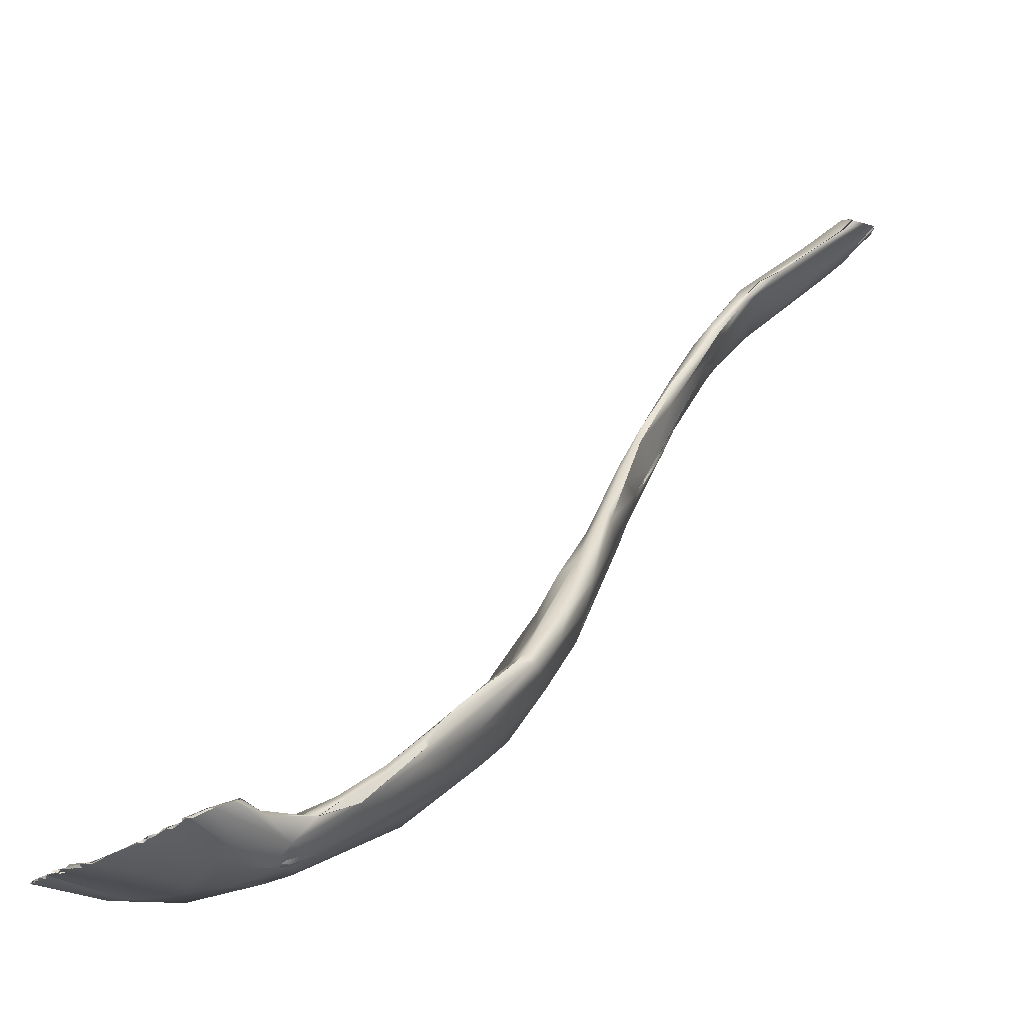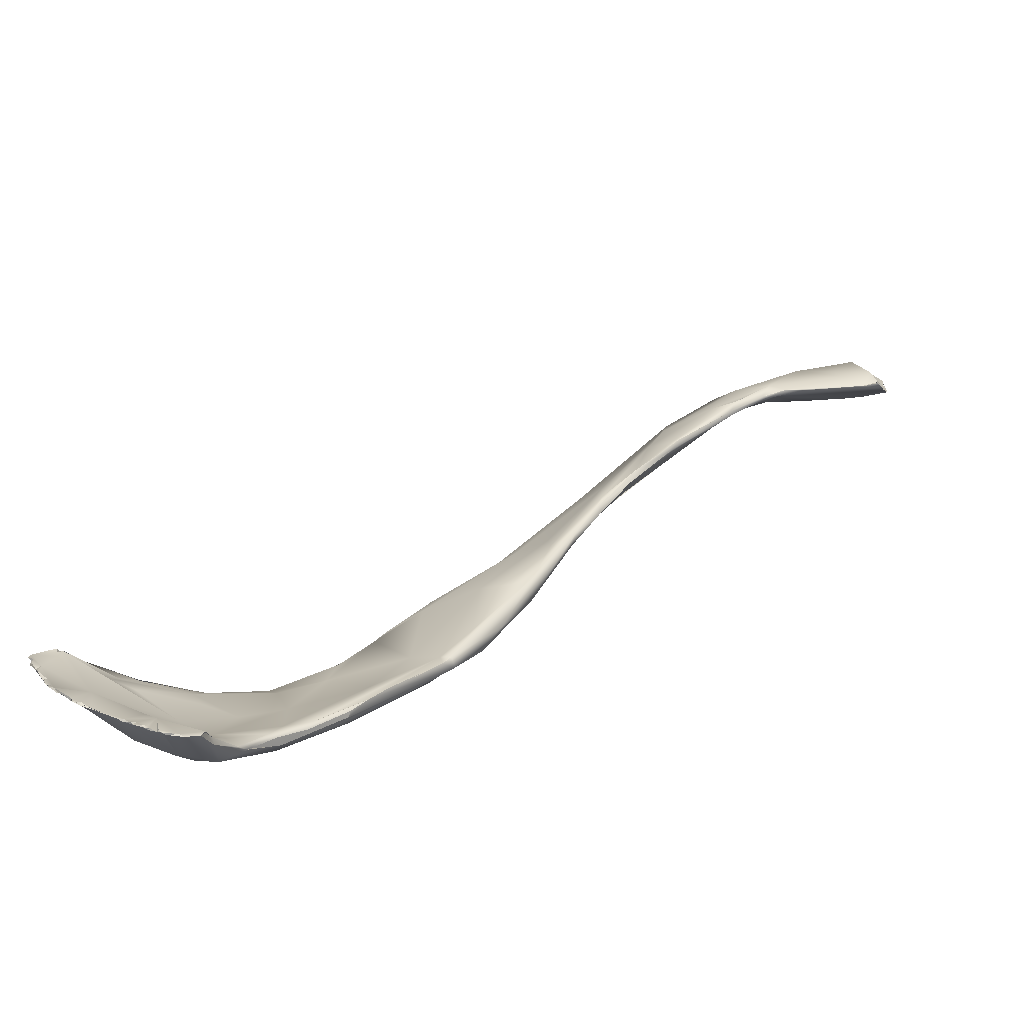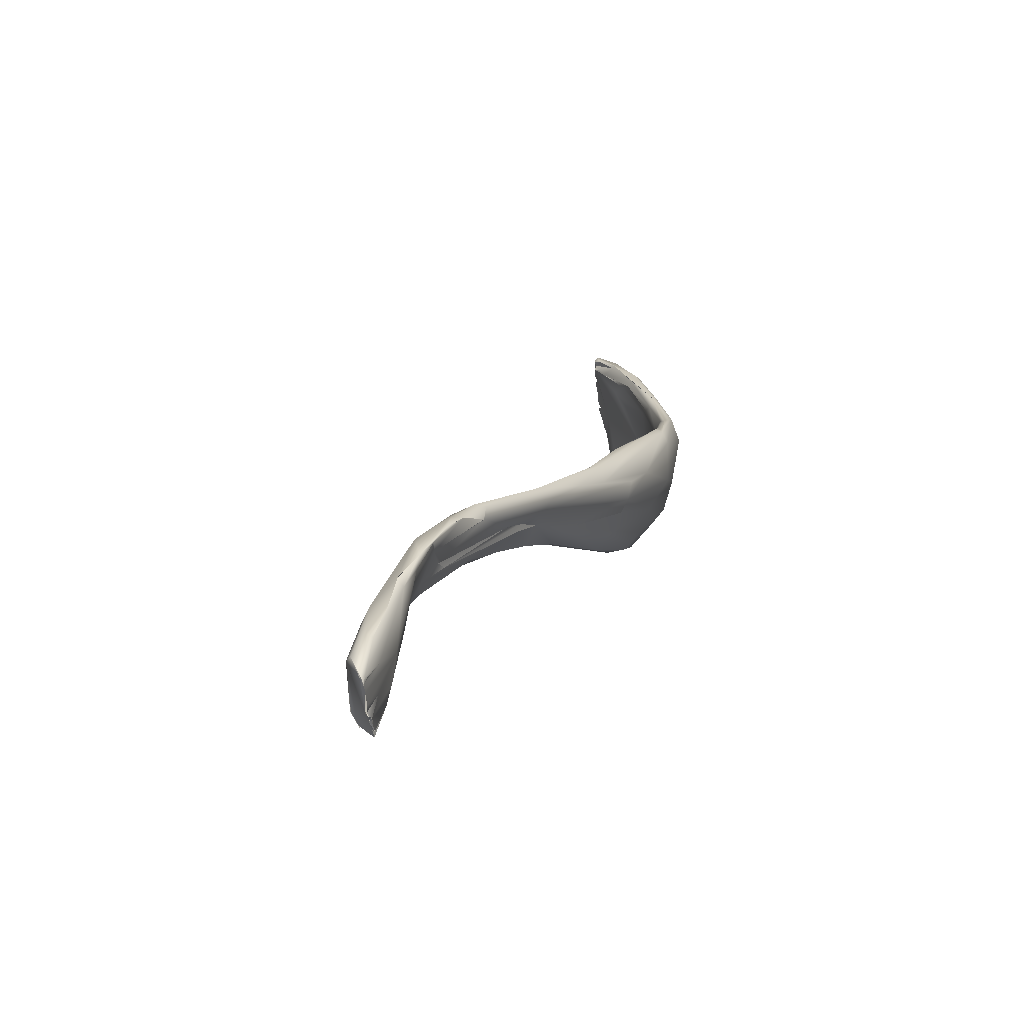
<metadata>
{"format":"obj","ext":"obj","renderer":"f3d","projection":"perspective","resolution":1024,"background":"white","views":[{"elev":-6.7,"azim":-175.4,"up":"+Y"},{"elev":-76.1,"azim":143.6,"up":"+Z"},{"elev":57.6,"azim":-119.8,"up":"+Z"}]}
</metadata>
<code>
o grp1
v -180.7 -82.96 1262
v -180 -82.99 1263
v -180 -83 1263
v -180.6 -83 1262
v -176.4 -87.5 1262
v -179 -82.97 1260
v -175.7 -82.1 1259
v -171.8 -83.01 1274
v -176.5 -82.5 1259
v -180.9 -82.96 1264
v -180.9 -83.03 1264
v -180.1 -83.12 1268
v -180.9 -83.05 1264
v -180 -83 1263
v -180.9 -83 1264
v -180.2 -83 1267
v -180.2 -82.36 1268
v -180.2 -83 1267
v -180 -83.05 1268
v -180.1 -82.5 1268
v -180.4 -83.5 1264
v -176.4 -87.5 1262
v -180 -82.58 1267
v -176.5 -87.59 1262
v -180.1 -82.5 1268
v -180 -83.05 1268
v -180.6 -83 1269
v -180.5 -82.46 1269
v -177.2 -85.94 1269
v -180.6 -83 1269
v -180.5 -82.46 1269
v -180 -82.4 1270
v -180 -82.4 1270
v -180.2 -82.5 1273
v -180.5 -82.46 1269
v -180 -82 1270
v -170.1 -93.13 1265
v -179 -82.86 1275
v -179 -82.95 1275
v -174.3 -88.06 1273
v -178.5 -83 1277
v -177.6 -82.94 1278
v -177.7 -83.99 1277
v -178.5 -83 1277
v -178 -83.54 1277
v -178.5 -83 1277
v -177.5 -83 1278
v -177.5 -82.79 1278
v -174.6 -89.7 1264
v -172.5 -90.22 1259
v -180.6 -83 1262
v -177.6 -83.72 1277
v -170.7 -88.83 1276
v -176.5 -82.5 1259
v -179.1 -82.97 1260
v -179 -82.97 1260
v -174.5 -84.55 1258
v -176.3 -82.26 1258
v -173.7 -84.99 1257
v -172.8 -83.53 1277
v -173 -83.5 1277
v -177.5 -82.79 1278
v -177.5 -83 1278
v -174.4 -81.76 1262
v -174.3 -81.65 1262
v -164.1 -97.62 1260
v -162 -93.8 1252
v -157 -99.02 1250
v -159.8 -100.1 1266
v -169.5 -88.14 1276
v -168.9 -86.23 1259
v -166.7 -87.11 1263
v -157.5 -99.91 1266
v -157.7 -96.22 1250
v -162 -93.8 1252
v -159.9 -92.11 1263
v -163.4 -90.15 1268
v -162.3 -92.19 1270
v -164 -95 1271
v -157.5 -100.1 1266
v -154.1 -97.8 1250
v -155.5 -104.8 1262
v -154.8 -100.6 1248
v -156.9 -101.2 1253
v -157.9 -96.24 1250
v -146.8 -108.9 1257
v -150.7 -107.6 1248
v -149.5 -111.3 1254
v -152.4 -107 1261
v -153.8 -100.7 1247
v -148.7 -103.9 1252
v -149.7 -111.1 1258
v -152.4 -107 1261
v -149.5 -111.2 1258
v -149.8 -107.7 1242
v -149.8 -107.7 1242
v -148.9 -107.4 1242
v -148.8 -105.2 1244
v -145.1 -109.7 1243
v -147.4 -113 1246
v -147.3 -114.3 1243
v -146.9 -113.8 1245
v -139 -132 1231
v -147.5 -113.1 1245
v -141.2 -126.2 1242
v -143.1 -120.8 1249
v -145.9 -116 1254
v -141.3 -126.1 1242
v -141.1 -118.8 1231
v -146.2 -114.3 1237
v -147.3 -114.3 1243
v -147.3 -114.3 1243
v -147.4 -113 1246
v -147.4 -113.1 1245
v -147.3 -114.3 1243
v -142.9 -118.4 1252
v -147.5 -109.5 1240
v -149 -104.8 1244
v -139 -132 1231
v -138.9 -127.9 1242
v -142.9 -120.9 1249
v -141 -121 1229
v -146.2 -114.3 1237
v -137.3 -135.6 1225
v -141 -123.6 1230
v -138.7 -120.6 1241
v -140.8 -117.2 1238
v -139.6 -119.9 1246
v -136.3 -137 1225
v -147.3 -114.3 1243
v -137.4 -136 1225
v -139 -132 1231
v -139.2 -132.5 1232
v -135.7 -128.8 1221
v -135.7 -128.8 1221
v -139.8 -120.4 1230
v -137.3 -124.8 1235
v -138 -125.8 1243
v -138 -125.8 1243
v -133.3 -140 1210
v -135.8 -131.7 1218
v -134.5 -142.8 1221
v -136.1 -138.8 1224
v -134.7 -141.4 1219
v -135.9 -139 1223
v -132.9 -146.5 1222
v -134.7 -141.4 1219
v -136.3 -137 1225
v -136.3 -137 1225
v -130.6 -143.8 1225
v -131.9 -137 1213
v -132.3 -137.1 1223
v -129.9 -142.5 1224
v -135.8 -131.7 1218
v -132.2 -138.4 1211
v -135.7 -128.8 1221
v -131.7 -151.3 1206
v -125.4 -170 1194
v -131.9 -150.5 1217
v -128.6 -160.3 1185
v -131.1 -147.8 1201
v -130.2 -145.4 1202
v -127.8 -156.2 1213
v -133.3 -140 1210
v -127 -150.2 1199
v -123.5 -156.9 1208
v -130.6 -143.8 1225
v -127.2 -165.6 1187
v -121.2 -178.9 1178
v -126.6 -167.5 1192
v -126.5 -167.5 1192
v -126.2 -168 1191
v -125.1 -165.8 1175
v -123 -172.4 1196
v -125.4 -163.7 1205
v -126.2 -155.8 1188
v -122.8 -159.3 1185
v -127.1 -151.5 1208
v -120.7 -165.9 1204
v -121.5 -162.2 1207
v -120.5 -175.4 1163
v -124.1 -171.4 1170
v -118.9 -182.4 1167
v -118.5 -174.1 1163
v -121.1 -177 1169
v -118.8 -179.1 1189
v -120 -169.1 1172
v -118.8 -165.1 1190
v -121.1 -162 1206
v -121.5 -162.2 1207
v -115.1 -187.8 1174
v -117.4 -175.7 1160
v -116.6 -175.4 1163
v -119.4 -164.4 1203
v -112.5 -174.7 1193
v -121.1 -162 1206
v -111.7 -191.6 1166
v -112.2 -187 1153
v -108 -192 1177
v -112.8 -181.1 1170
v -107.9 -187.8 1158
v -105.6 -192.1 1178
v -117.5 -175.5 1161
v -111.4 -175.9 1187
v -108.8 -184 1186
v -112.5 -174.7 1193
v -107.6 -193.1 1148
v -107.2 -185.8 1144
v -105.7 -189.6 1140
v -109.8 -182.8 1148
v -101.1 -194.1 1165
v -107 -185.9 1143
v -107.3 -184.1 1184
v -106.3 -186.2 1182
v -104.5 -192.5 1138
v -99.19 -201.9 1160
v -103.5 -191.5 1177
v -103.5 -191.5 1177
v -97.44 -201.6 1133
v -101.1 -199.7 1155
v -92.27 -204.2 1158
v -96.94 -198.5 1129
v -105.6 -189.7 1139
v -99.87 -194.1 1133
v -105.3 -188.5 1140
v -99.87 -194.1 1133
v -105.3 -188.5 1140
v -100 -192.7 1134
v -95.85 -197.3 1135
v -95.77 -197.3 1145
v -102 -192.2 1173
v -99.31 -195.5 1170
v -107.2 -185.9 1144
v -91.19 -205.9 1130
v -95.29 -197.3 1128
v -95.29 -197.3 1128
v -92.11 -201.1 1159
v -86.76 -208.5 1136
v -91.74 -200.4 1122
v -93.43 -199.4 1156
v -93.87 -200.9 1162
v -93.55 -201.1 1161
v -93.44 -197.6 1127
v -88.12 -204.5 1118
v -91.46 -200.6 1122
v -89.53 -206 1126
v -86.41 -208 1127
v -81.09 -210.6 1138
v -84.15 -209.3 1145
v -89.5 -200.4 1120
v -86.67 -200.9 1121
v -84.87 -203.2 1125
v -88.24 -202.1 1139
v -86.66 -207 1123
v -87 -207.6 1124
v -86.01 -207.5 1122
v -86 -207.8 1123
v -86.01 -207.5 1122
v -87 -207.6 1124
v -86.66 -207 1123
v -87 -207.6 1124
v -86 -207.8 1123
v -83.7 -210 1131
v -77.75 -209.5 1145
v -78.55 -205.7 1128
v -81 -204.5 1139
v -80.36 -205 1146
v -81.12 -205.4 1149
v -79.07 -207.5 1148
v -89.5 -200.4 1120
v -84.08 -199.8 1114
v -85.1 -200.4 1113
v -85.1 -200.4 1113
v -89.5 -200.4 1120
v -84.08 -199.8 1114
v -79.39 -210.8 1133
v -84.47 -208.2 1121
v -80.53 -205.3 1112
v -80.89 -208 1117
v -85.17 -207.8 1123
v -84.5 -208.1 1121
v -80.16 -207.6 1117
v -77.39 -211 1125
v -81.5 -198.5 1108
v -82 -202.5 1117
v -77.58 -201.9 1114
v -77.72 -204.4 1119
v -78.65 -205.2 1143
v -82 -198.2 1110
v -81.5 -198.5 1108
v -81.94 -198 1110
v -84.08 -199.8 1114
v -73.05 -210.6 1119
v -73 -202.5 1106
v -80.16 -207.6 1117
v -78.99 -199.5 1106
v -76 -201 1105
v -73.52 -202.4 1113
v -77.57 -204.2 1118
v -77.49 -204.3 1119
v -79 -199.5 1106
v -81.5 -198.5 1108
v -77.97 -199.6 1106
v -73.5 -202.4 1113
v -70.52 -212.2 1125
v -69.69 -212.3 1128
v -69.22 -213.5 1135
v -65 -213 1136
v -68.26 -207.1 1132
v -68.56 -207.8 1140
v -68.12 -207.8 1140
v -66.05 -210.8 1140
v -75.51 -204.1 1117
v -78 -199.6 1106
v -76 -201 1105
v -79 -199.5 1106
v -75.04 -201 1105
v -75 -201 1105
v -76 -201 1105
v -78 -199.6 1106
v -74.49 -201 1105
v -75 -201 1105
v -74.47 -201.5 1105
v -75 -201 1105
v -74.48 -201 1105
v -74.48 -201 1105
v -73.5 -202.4 1113
v -74.47 -201.5 1105
v -65.05 -208.1 1135
v -67.13 -209 1140
v -58.2 -210 1135
v -78.95 -207.5 1148
v -73 -202.5 1106
v -74.47 -201.5 1105
v -73 -202 1106
v -72 -202.5 1106
v -70.3 -203.5 1107
v -72.5 -202 1106
v -72.5 -202 1106
v -72 -202.5 1106
v -72.99 -202 1106
v -72.46 -202.1 1106
v -72 -202.5 1106
v -73 -202.5 1106
v -73 -202 1106
v -73.5 -202.4 1113
v -70.5 -203.1 1108
v -71.5 -202.4 1106
v -71.5 -202.4 1106
v -71.5 -202.4 1106
v -70.3 -203.5 1107
v -72 -202.5 1106
v -70.3 -203.5 1107
v -68.3 -204 1108
v -71.48 -203.2 1114
v -69.5 -203.3 1107
v -70.3 -203.5 1107
v -70.5 -203.1 1108
v -69.5 -203.3 1107
v -61.28 -207 1118
v -74.47 -201.5 1105
v -72.5 -202 1106
v -72.5 -202 1106
v -62.44 -212.8 1125
v -52.84 -207.6 1129
v -62.6 -207.7 1130
v -70.3 -203.5 1107
v -69.5 -203.3 1107
v -69 -204 1107
v -69 -204 1107
v -68.51 -204.5 1107
v -69.87 -203.6 1107
v -68.3 -204 1108
v -68.5 -204.5 1107
v -67.5 -204.5 1107
v -68.5 -204.5 1107
v -68.3 -204 1108
v -58.95 -213 1127
v -60.45 -207.2 1110
v -67.5 -204.5 1107
v -62.77 -206.4 1109
v -58.94 -207.7 1111
v -56.5 -207.8 1131
v -56.5 -207.8 1131
v -67.5 -204.5 1107
v -53.51 -209 1113
v -55.22 -212.3 1131
v -50.29 -210 1129
v -59 -207.5 1110
v -60.45 -207 1111
v -59 -207.5 1110
v -60.5 -207.5 1110
v -60.45 -207 1111
v -60.5 -207.5 1110
v -62.77 -206.4 1109
v -60.45 -207 1111
v -59 -208 1111
v -59 -207.5 1110
v -58.54 -207.5 1111
v -59 -208 1111
v -58.54 -207.5 1111
v -58.54 -207.5 1111
v -59 -207.5 1110
v -54.91 -208.6 1112
v -50.88 -209.5 1121
v -54.97 -208.7 1113
v -52.48 -208.5 1127
v -58.5 -209.4 1135
v -58.1 -210 1135
v -50.33 -210.2 1119
v -48.3 -210.6 1125
v -51.97 -209.1 1131
v -55 -208.3 1112
v -55 -208.3 1112
v -54 -208.5 1112
v -56.5 -208.8 1112
v -55 -208.3 1112
v -54 -208.5 1112
v -55.36 -208.8 1113
v -55.5 -209 1113
v -54.1 -208.5 1113
v -55 -208.7 1113
v -54.1 -208.5 1113
v -52.88 -209 1114
v -54.49 -208 1130
v -58.5 -209.4 1135
v -53 -208.9 1131
v -52 -208.5 1129
v -51.99 -208.5 1129
v -52.5 -209.7 1116
v -49.24 -210.5 1123
v -54.1 -208.5 1113
v -53.5 -209 1113
v -52.88 -209 1114
v -54 -208.5 1112
v -52.79 -209 1115
v -52.79 -209 1115
v -52.06 -209 1115
v -52 -209 1115
v -52.06 -209 1115
v -52 -209 1115
v -52.8 -209 1115
v -53 -209 1116
v -53 -209 1116
v -52.5 -209.7 1116
v -52.79 -209 1115
v -52.5 -209.7 1116
v -53 -209 1116
v -50.84 -209.5 1118
v -50.84 -209.5 1118
v -50.84 -209.5 1118
v -50.84 -209.5 1118
v -50.88 -209.5 1121
v -50.46 -210 1119
v -49.24 -209.9 1120
v -50.46 -210 1119
v -52.82 -207.5 1129
v -51.5 -208.3 1130
v -51.5 -208.3 1130
v -53 -208.9 1131
v -48.29 -210.4 1125
v -52 -208.5 1129
v -52.82 -207.5 1129
v -52.82 -207.5 1129
v -51.5 -208.3 1130
v -49.02 -210.3 1120
v -48.98 -210 1123
v -49.24 -210.5 1123
v -49 -210.6 1121
v -48.98 -210 1123
v -49 -210.6 1121
v -49.26 -210 1120
v -47.99 -210.5 1123
v -48 -210.5 1123
v -49.24 -210.5 1123
v -48.98 -210 1123
v -48 -210.5 1123
v -48.98 -210 1123
f 3 4 5
f 7 6 1
f 6 7 9
f 7 1 8
f 8 1 2
f 15 16 17
f 18 19 20
f 13 14 22
f 2 10 23
f 21 24 11
f 24 12 11
f 25 26 27
f 25 27 28
f 12 29 30
f 30 32 31
f 36 23 35
f 30 29 32
f 23 36 8
f 34 33 29
f 37 34 29
f 38 34 37
f 38 40 41
f 39 42 36
f 43 41 40
f 52 44 45
f 46 52 47
f 36 42 48
f 50 24 51
f 24 49 12
f 37 12 49
f 12 37 29
f 37 40 38
f 47 52 53
f 51 56 50
f 50 56 55
f 57 55 54
f 2 23 8
f 36 48 8
f 40 52 45
f 8 48 60
f 61 62 63
f 49 24 66
f 24 50 66
f 67 55 57
f 50 55 68
f 68 55 67
f 69 52 40
f 53 70 47
f 59 58 65
f 71 59 65
f 71 65 72
f 7 8 64
f 65 8 72
f 70 60 47
f 37 69 40
f 69 53 52
f 69 73 53
f 74 75 59
f 74 59 71
f 8 77 72
f 60 70 78
f 78 77 60
f 60 77 8
f 66 37 49
f 79 80 78
f 81 74 71
f 79 70 53
f 79 78 70
f 76 81 71
f 71 72 76
f 76 72 77
f 66 82 37
f 66 50 68
f 68 84 66
f 82 69 37
f 83 68 67
f 67 85 83
f 86 78 80
f 78 86 76
f 76 77 78
f 87 88 84
f 84 82 66
f 73 69 89
f 90 83 85
f 81 90 74
f 84 68 87
f 91 81 76
f 91 76 86
f 84 88 82
f 69 82 93
f 93 82 94
f 92 82 88
f 96 83 97
f 97 83 90
f 90 81 98
f 90 98 97
f 83 87 68
f 93 86 80
f 99 81 91
f 102 88 113
f 100 104 101
f 88 106 94
f 106 107 94
f 106 88 108
f 109 96 97
f 87 95 110
f 87 83 95
f 113 87 112
f 88 94 92
f 94 107 93
f 107 116 93
f 98 117 97
f 118 99 98
f 113 88 87
f 93 116 86
f 99 118 81
f 102 105 88
f 120 116 121
f 107 121 116
f 96 122 123
f 122 96 109
f 111 87 124
f 125 87 110
f 87 125 124
f 101 119 100
f 128 126 86
f 98 109 117
f 136 109 98
f 136 98 99
f 126 91 86
f 128 86 116
f 126 99 91
f 99 126 127
f 129 130 131
f 129 132 130
f 105 102 133
f 105 120 108
f 102 103 133
f 108 120 121
f 134 122 109
f 122 125 123
f 135 109 136
f 128 137 126
f 108 121 106
f 116 120 138
f 139 128 116
f 127 137 136
f 137 127 126
f 136 99 127
f 140 124 141
f 143 144 142
f 146 105 142
f 147 129 131
f 144 143 149
f 142 133 143
f 145 133 148
f 148 133 103
f 142 105 133
f 138 120 150
f 151 135 137
f 152 151 137
f 137 128 152
f 120 105 146
f 153 128 139
f 125 122 141
f 141 124 125
f 122 134 154
f 134 155 154
f 155 156 151
f 136 137 135
f 157 158 142
f 158 159 142
f 161 162 160
f 160 157 161
f 142 144 157
f 157 144 161
f 163 146 159
f 164 162 161
f 155 162 164
f 151 162 155
f 140 161 144
f 151 152 165
f 159 146 142
f 120 146 163
f 144 124 140
f 139 167 153
f 155 164 154
f 152 128 153
f 172 168 169
f 157 170 158
f 157 172 171
f 173 182 160
f 172 157 168
f 159 158 174
f 175 163 174
f 168 157 160
f 174 163 159
f 176 173 162
f 165 177 176
f 162 173 160
f 178 165 152
f 163 179 150
f 180 153 167
f 176 162 165
f 178 152 166
f 163 150 120
f 162 151 165
f 169 168 183
f 181 182 173
f 184 181 173
f 182 185 168
f 168 185 183
f 172 158 170
f 186 174 158
f 173 176 184
f 168 160 182
f 175 179 163
f 177 187 176
f 190 150 179
f 177 165 188
f 165 178 188
f 178 166 188
f 166 153 189
f 153 166 152
f 186 158 191
f 185 182 181
f 198 183 185
f 169 191 158
f 172 169 158
f 192 181 184
f 187 193 184
f 175 174 186
f 187 184 176
f 187 188 193
f 177 188 187
f 194 195 166
f 194 180 195
f 180 194 196
f 189 194 166
f 180 196 153
f 197 169 183
f 191 169 197
f 181 198 185
f 200 201 193
f 175 186 202
f 193 203 184
f 204 200 188
f 205 179 175
f 200 193 188
f 179 206 190
f 204 188 166
f 183 198 207
f 191 199 186
f 192 208 181
f 209 181 208
f 210 208 192
f 201 200 211
f 202 186 199
f 175 202 205
f 212 203 193
f 193 228 212
f 200 204 214
f 204 195 213
f 179 205 206
f 166 195 204
f 205 214 206
f 198 215 207
f 191 197 216
f 199 191 216
f 215 181 209
f 181 215 198
f 205 202 217
f 201 228 193
f 214 211 200
f 214 204 213
f 205 218 214
f 197 220 216
f 207 197 183
f 197 207 219
f 221 202 199
f 209 222 215
f 222 223 224
f 225 224 223
f 226 227 228
f 230 229 201
f 211 230 201
f 232 217 202
f 231 214 218
f 232 231 218
f 233 228 227
f 223 209 225
f 209 208 225
f 214 231 211
f 217 218 205
f 215 219 207
f 219 234 197
f 234 220 197
f 236 226 228
f 215 222 219
f 235 222 224
f 211 231 237
f 221 199 216
f 229 228 201
f 234 238 220
f 238 216 220
f 239 222 235
f 237 240 211
f 241 232 202
f 221 242 202
f 237 232 241
f 236 228 243
f 228 229 243
f 211 240 230
f 231 232 237
f 222 244 219
f 222 245 244
f 244 246 219
f 234 219 246
f 216 238 248
f 248 249 216
f 221 216 249
f 250 245 243
f 243 245 236
f 252 229 230
f 253 252 230
f 230 240 253
f 246 244 254
f 255 256 257
f 244 256 254
f 258 259 260
f 259 234 246
f 261 280 234
f 234 280 247
f 260 259 246
f 262 280 261
f 238 234 247
f 264 221 249
f 267 240 268
f 242 269 237
f 242 237 241
f 269 242 221
f 270 251 271
f 272 245 250
f 273 274 275
f 270 243 251
f 252 243 229
f 253 265 252
f 277 278 279
f 244 278 277
f 277 257 256
f 277 256 244
f 281 280 262
f 280 281 282
f 263 238 247
f 283 263 247
f 276 248 238
f 251 252 285
f 252 265 287
f 240 288 253
f 288 240 267
f 268 237 269
f 268 240 237
f 289 273 275
f 290 273 289
f 245 272 244
f 291 292 285
f 285 286 291
f 251 285 292
f 243 252 251
f 293 283 279
f 247 279 283
f 283 238 263
f 238 283 276
f 247 280 295
f 264 269 221
f 296 278 244
f 297 278 296
f 298 285 299
f 286 285 298
f 285 252 287
f 287 299 285
f 299 287 300
f 253 266 265
f 288 266 253
f 301 302 303
f 272 284 244
f 302 291 303
f 244 284 296
f 303 291 304
f 305 276 283
f 249 248 307
f 264 249 307
f 308 264 307
f 279 278 293
f 309 266 288
f 268 311 267
f 312 269 264
f 300 313 299
f 314 315 316
f 278 297 317
f 318 319 320
f 321 322 303
f 321 303 304
f 317 294 278
f 323 324 325
f 326 327 328
f 286 298 291
f 293 305 283
f 276 305 306
f 306 248 276
f 248 306 307
f 264 308 312
f 310 329 267
f 267 329 288
f 330 268 269
f 312 331 332
f 333 334 335
f 294 336 337
f 340 341 342
f 343 344 345
f 342 346 347
f 278 294 337
f 348 340 342
f 347 349 342
f 350 351 352
f 347 353 349
f 347 346 354
f 346 355 354
f 356 357 358
f 359 347 354
f 298 299 355
f 354 355 360
f 265 360 287
f 287 355 313
f 355 299 313
f 287 360 355
f 309 265 266
f 341 361 346
f 346 342 341
f 364 307 306
f 365 265 366
f 265 365 360
f 309 366 265
f 309 288 366
f 366 288 329
f 330 311 268
f 367 368 369
f 337 370 278
f 278 370 371
f 372 373 374
f 371 293 278
f 375 376 377
f 378 308 307
f 379 293 371
f 380 354 381
f 354 360 381
f 382 293 379
f 382 305 293
f 383 329 310
f 384 311 330
f 379 371 385
f 364 306 386
f 305 386 306
f 364 378 307
f 378 387 308
f 387 312 308
f 312 388 331
f 379 389 382
f 390 391 392
f 393 394 395
f 360 396 381
f 397 398 399
f 402 403 396
f 382 404 305
f 396 360 402
f 360 405 406
f 407 405 360
f 365 366 329
f 330 408 384
f 409 408 330
f 410 378 364
f 378 411 387
f 312 387 388
f 331 388 412
f 413 402 360
f 414 400 401
f 415 416 417
f 418 419 404
f 419 305 404
f 360 406 413
f 419 386 305
f 420 421 422
f 406 423 413
f 386 424 364
f 407 360 365
f 408 425 384
f 426 427 428
f 365 329 383
f 425 408 429
f 412 408 409
f 430 410 364
f 378 431 411
f 388 387 411
f 419 418 432
f 433 406 434
f 435 413 423
f 434 406 436
f 437 364 424
f 364 442 430
f 443 436 406
f 444 445 446
f 443 406 405
f 447 448 449
f 443 405 450
f 430 451 410
f 452 453 454
f 455 456 405
f 457 384 425
f 458 428 427
f 412 459 460
f 463 462 407
f 429 464 425
f 462 465 461
f 462 461 407
f 461 459 388
f 412 388 459
f 461 405 407
f 412 460 408
f 378 410 466
f 431 378 466
f 467 468 469
f 470 471 472
f 474 475 476
f 473 411 431
f 461 477 478
f 455 405 478
f 461 478 405
l 440 441
l 114 115
l 338 339
l 362 363
l 438 439

</code>
